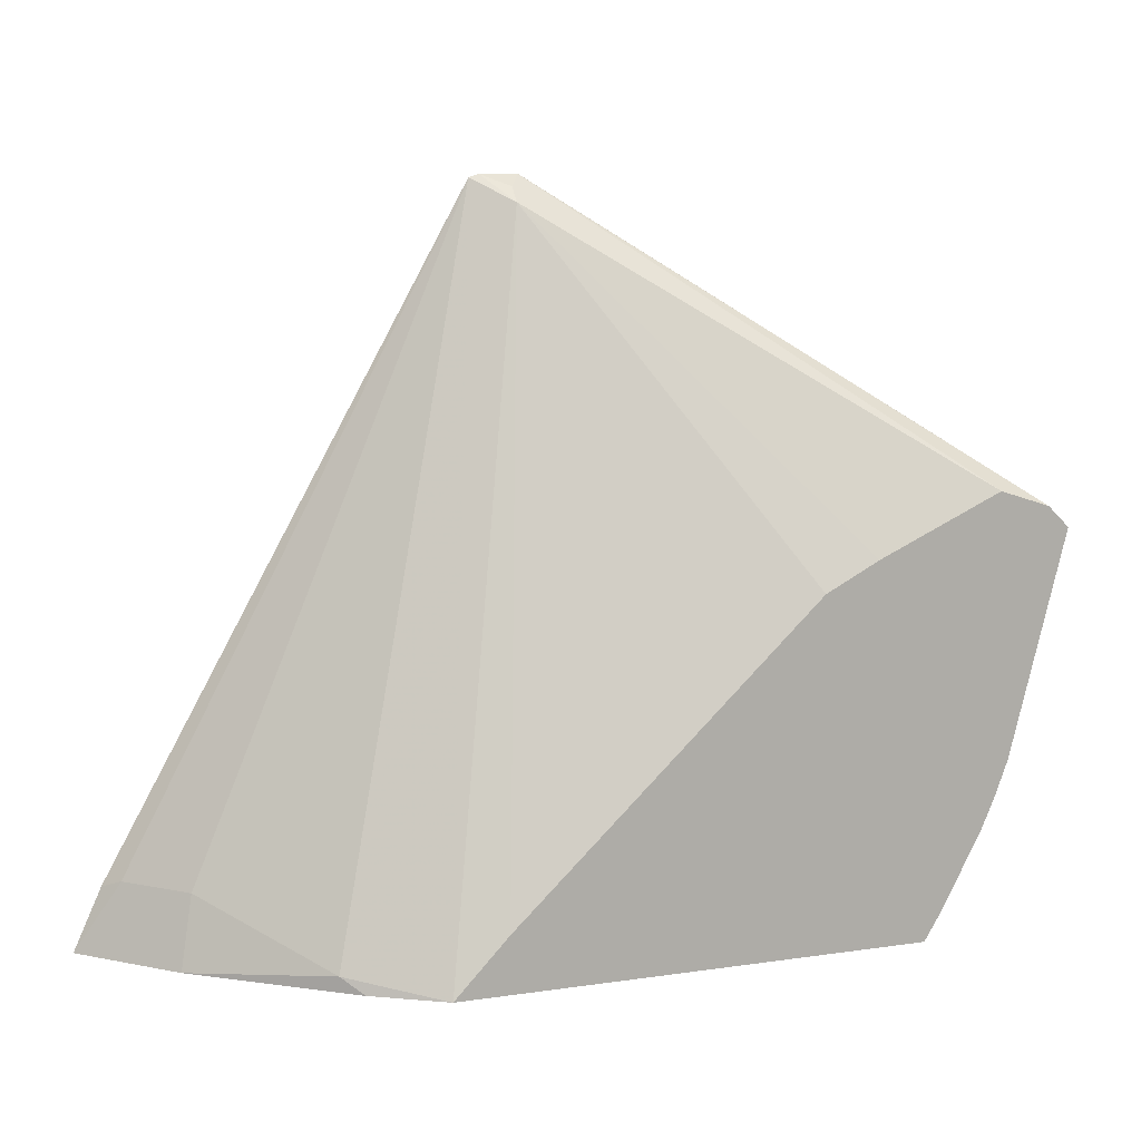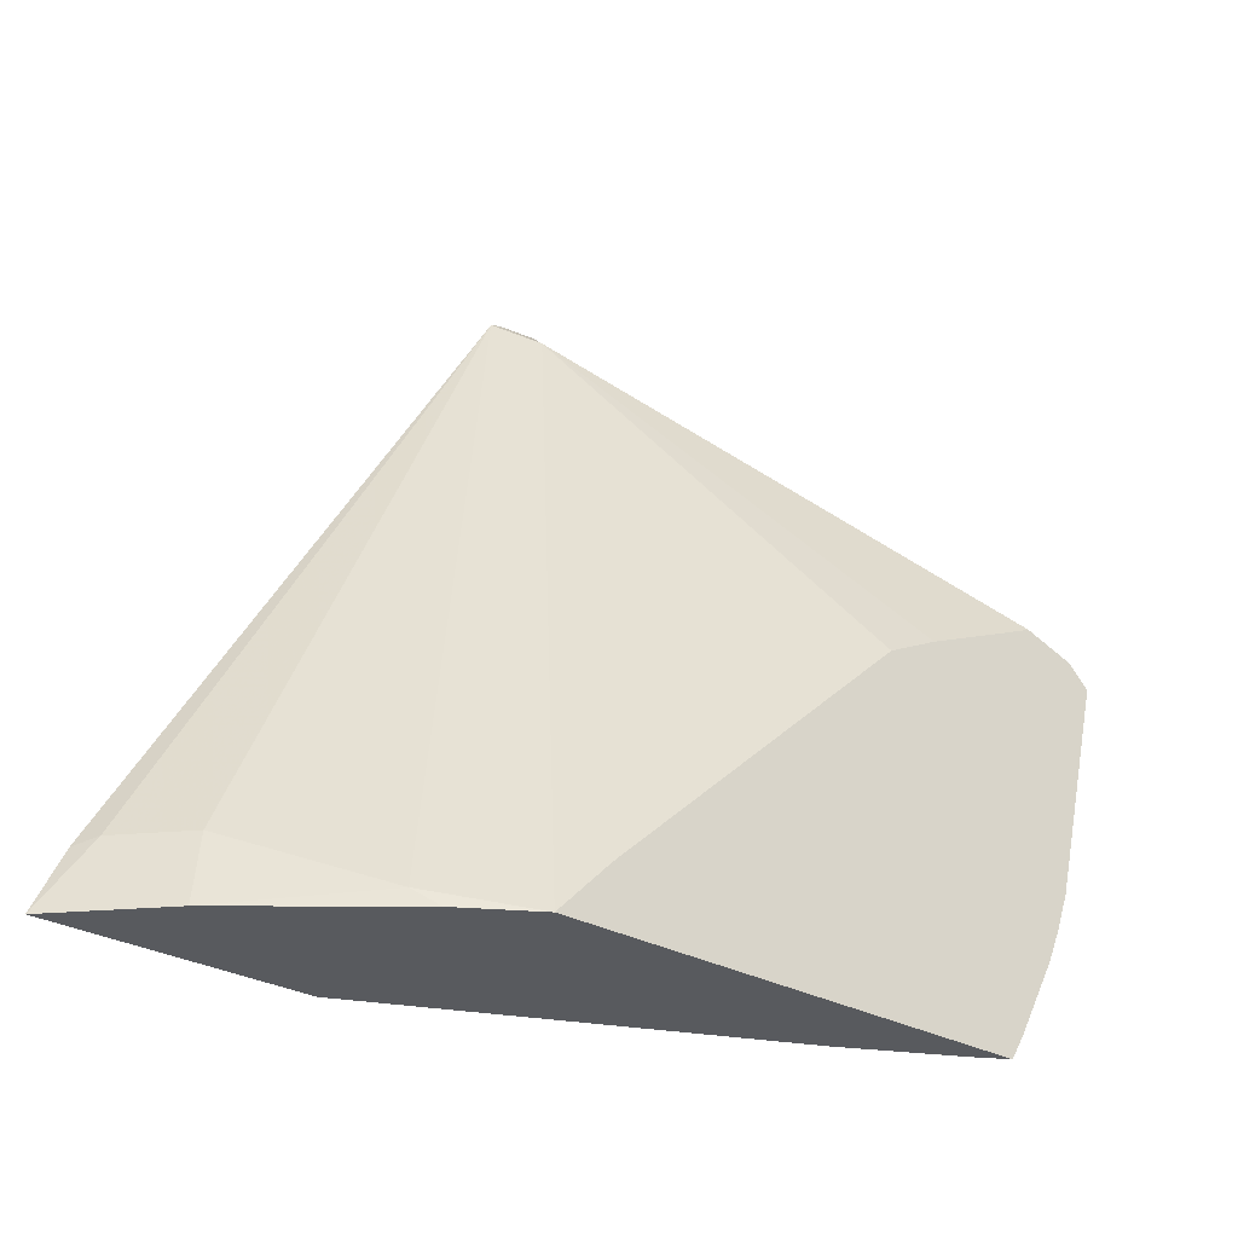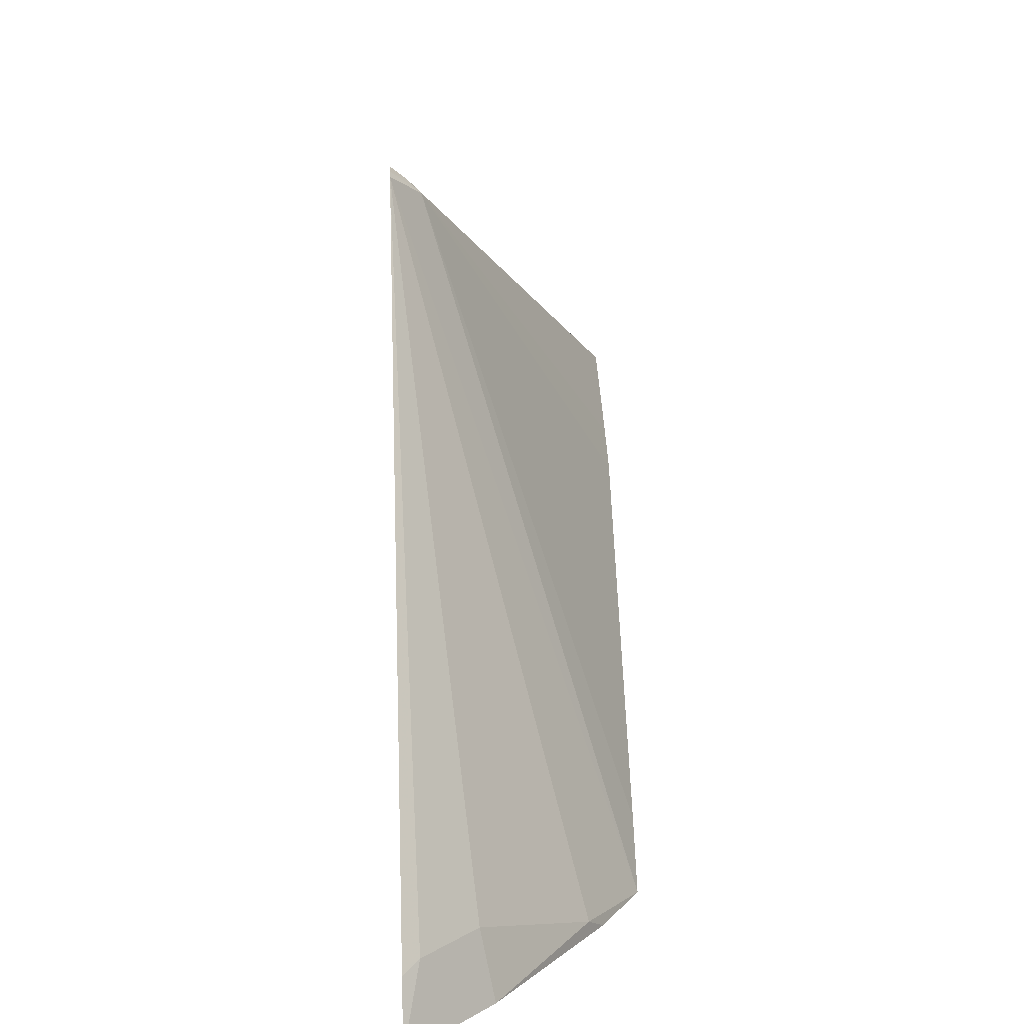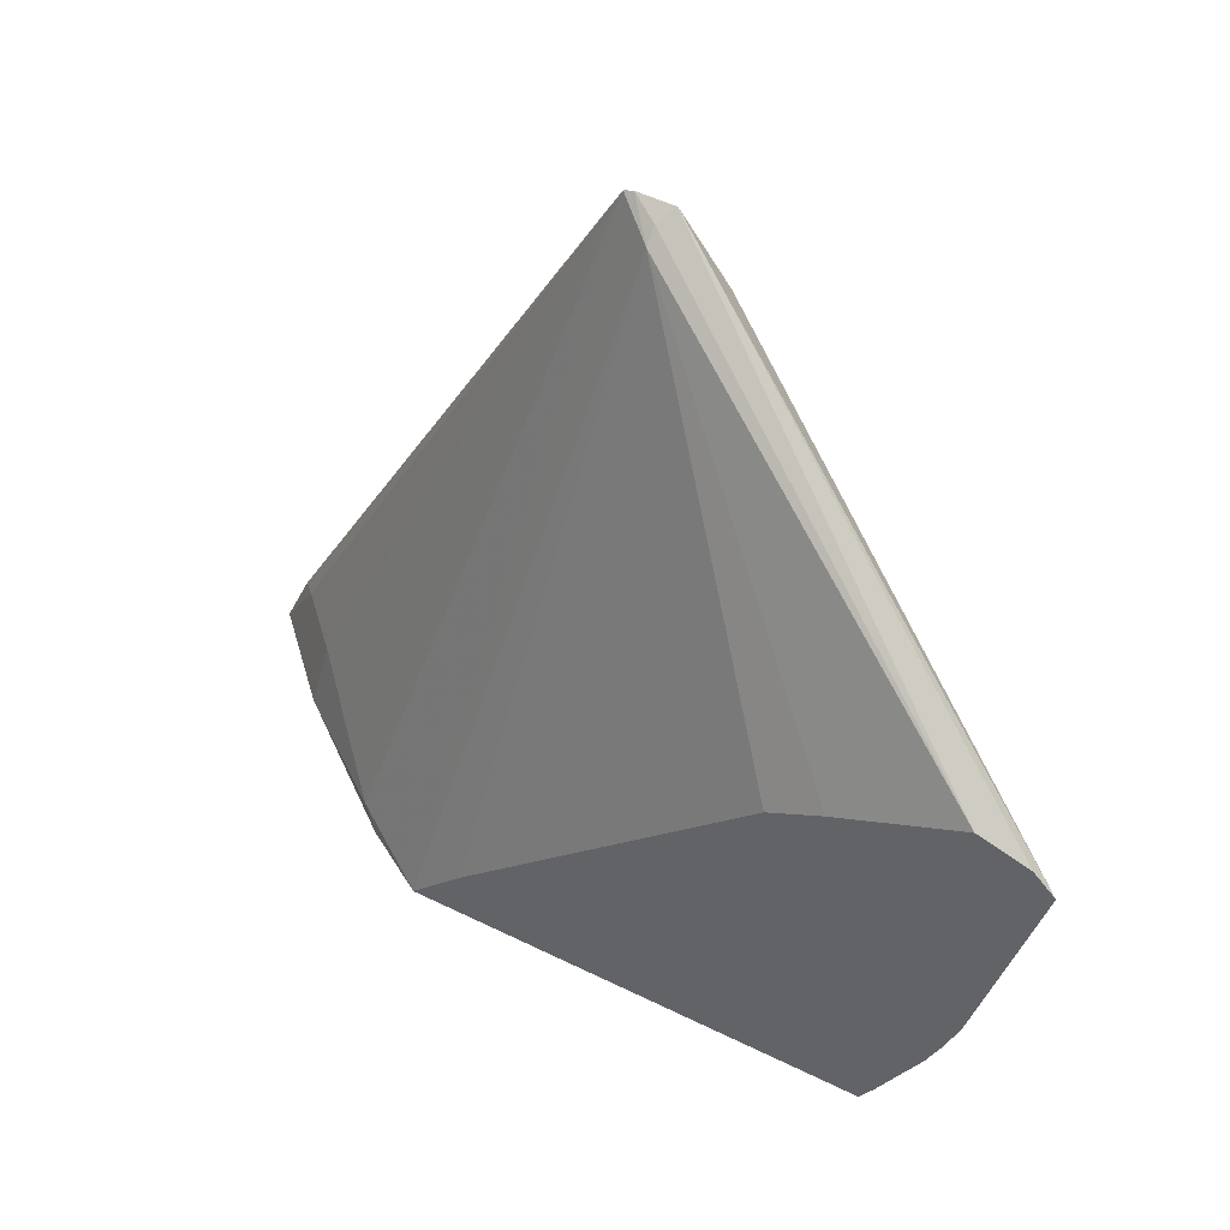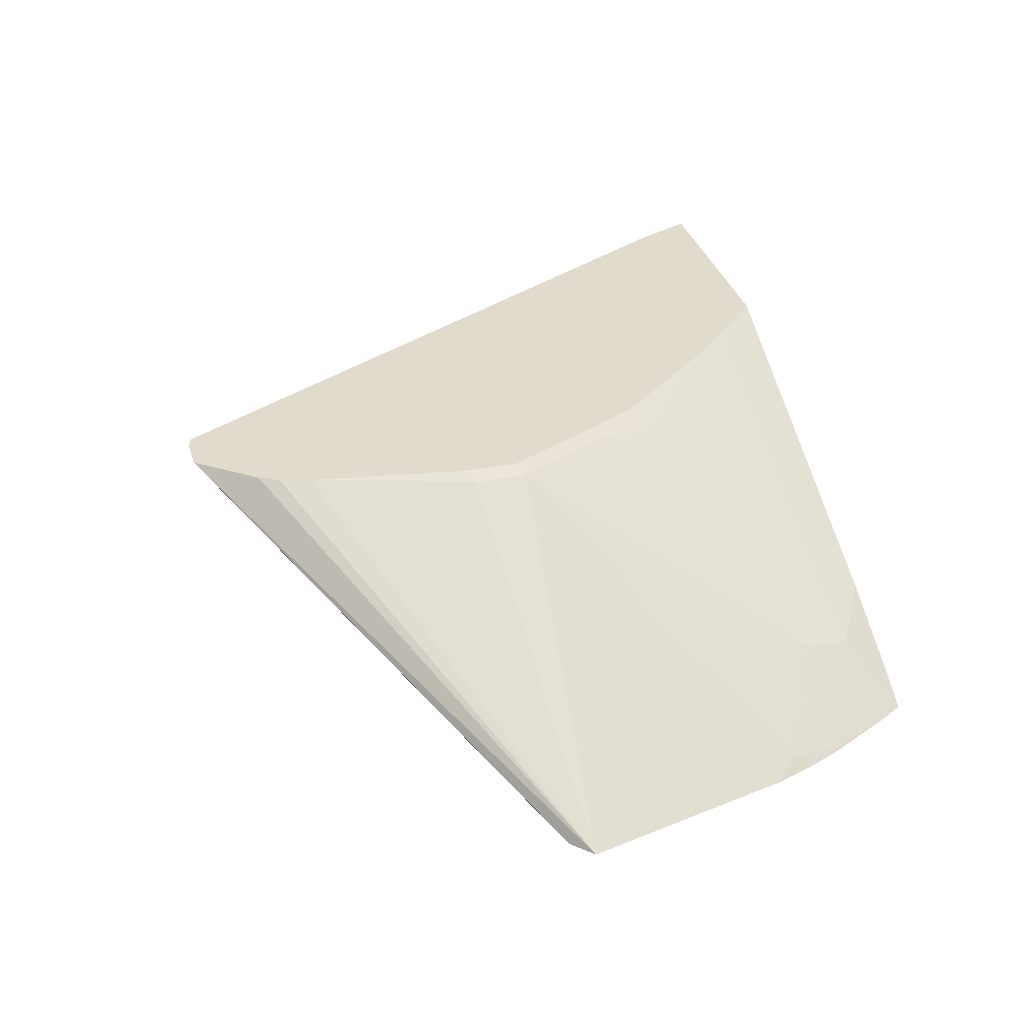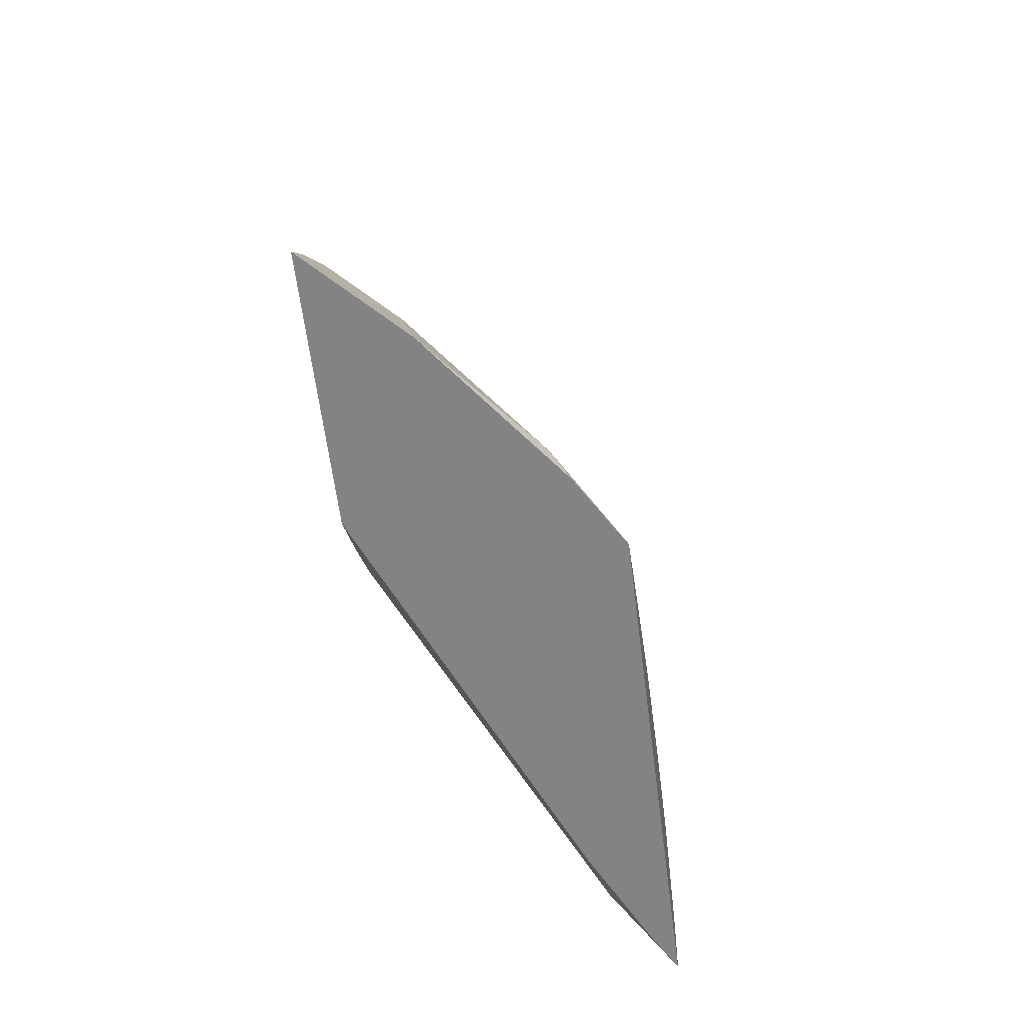
<metadata>
{"format":"obj","ext":"obj","renderer":"f3d","projection":"perspective","resolution":1024,"background":"white","views":[{"elev":11.5,"azim":-19.5,"up":"+Z"},{"elev":-30.7,"azim":-38.1,"up":"+Z"},{"elev":17.3,"azim":-93.0,"up":"+Z"},{"elev":48.1,"azim":28.9,"up":"+Z"},{"elev":33.3,"azim":75.0,"up":"+Y"},{"elev":-61.1,"azim":-82.8,"up":"+Z"}]}
</metadata>
<code>
v 0.2402 0.7343 -0.1897
v 0.2507 0.7238 -0.1897
v 0.2555 0.7287 -0.1656
v 0.2499 0.7343 -0.1684
v 0.3257 0.7343 -0.1897
v 0.2645 0.71 -0.1897
v 0.2745 0.7098 -0.1656
v 0.3751 0.7343 0.05482
v 0.3446 0.7343 -0.1723
v 0.4561 0.6766 -0.1897
v 0.2696 0.7049 -0.1897
v 0.3123 0.6719 -0.1845
v 0.3428 0.6523 -0.1897
v 0.388 0.7239 0.04732
v 0.3786 0.7343 0.05595
v 0.3635 0.7343 -0.1533
v 0.4826 0.6719 -0.1751
v 0.4921 0.6585 -0.1897
v 0.3123 0.6719 -0.1897
v 0.3193 0.6665 -0.1897
v 0.3613 0.6523 -0.1703
v 0.5029 0.6523 -0.1897
v 0.388 0.7287 0.05203
v 0.4651 0.6523 -0.07132
v 0.4833 0.6523 -0.0617
v 0.5256 0.6523 -0.04225
v 0.3917 0.7343 0.05576
v 0.3957 0.7343 -0.1155
v 0.4069 0.7287 -0.1183
v 0.4858 0.6751 -0.1577
v 0.5205 0.653 -0.1561
v 0.5078 0.6523 -0.1817
v 0.5387 0.6523 -0.04662
v 0.5429 0.6523 -0.04804
v 0.3921 0.7343 0.05556
v 0.4052 0.7343 -0.0985
v 0.4101 0.7318 -0.1009
v 0.5236 0.6561 -0.1388
v 0.429 0.7318 -0.0631
v 0.5219 0.6523 -0.1551
v 0.5503 0.6523 -0.05538
v 0.4089 0.7343 0.03397
v 0.4241 0.7343 -0.06067
v 0.5313 0.6523 -0.1311
v 0.5267 0.6523 -0.1438
v 0.429 0.7318 -0.04417
v 0.4155 0.7343 0.01547
v 0.4125 0.7343 0.02668
v 0.4241 0.7343 -0.04174
f 16 29 17
f 17 29 30
f 17 30 38
f 17 22 18
f 17 31 32
f 17 32 22
f 23 26 27
f 17 38 31
f 16 28 29
f 14 21 24
f 14 26 23
f 14 25 26
f 14 24 25
f 14 23 15
f 13 24 21
f 13 25 24
f 13 26 25
f 13 33 26
f 26 33 27
f 13 34 33
f 15 23 27
f 27 33 34
f 36 39 37
f 28 36 37
f 13 41 34
f 46 49 47
f 41 48 42
f 41 47 48
f 41 46 47
f 39 46 41
f 39 49 46
f 39 43 49
f 38 39 41
f 38 45 40
f 38 44 45
f 38 41 44
f 36 43 39
f 35 41 42
f 34 41 35
f 31 40 32
f 31 38 40
f 30 39 38
f 30 37 39
f 29 37 30
f 28 37 29
f 27 34 35
f 13 44 41
f 1 28 16
f 13 40 45
f 1 13 20
f 1 22 13
f 1 18 22
f 1 10 18
f 1 5 10
f 1 9 5
f 1 16 9
f 1 36 28
f 1 43 36
f 1 20 19
f 1 49 43
f 1 48 47
f 1 42 48
f 1 35 42
f 1 27 35
f 1 15 27
f 1 8 15
f 1 4 8
f 1 3 4
f 13 45 44
f 1 47 49
f 1 19 11
f 1 2 3
f 1 6 2
f 1 11 6
f 13 22 32
f 13 21 14
f 12 20 13
f 12 19 20
f 11 19 12
f 10 17 18
f 9 17 10
f 9 16 17
f 8 14 15
f 13 32 40
f 8 12 13
f 7 12 8
f 2 6 3
f 7 11 12
f 6 11 7
f 5 9 10
f 3 8 4
f 3 7 8
f 3 6 7
f 8 13 14

</code>
